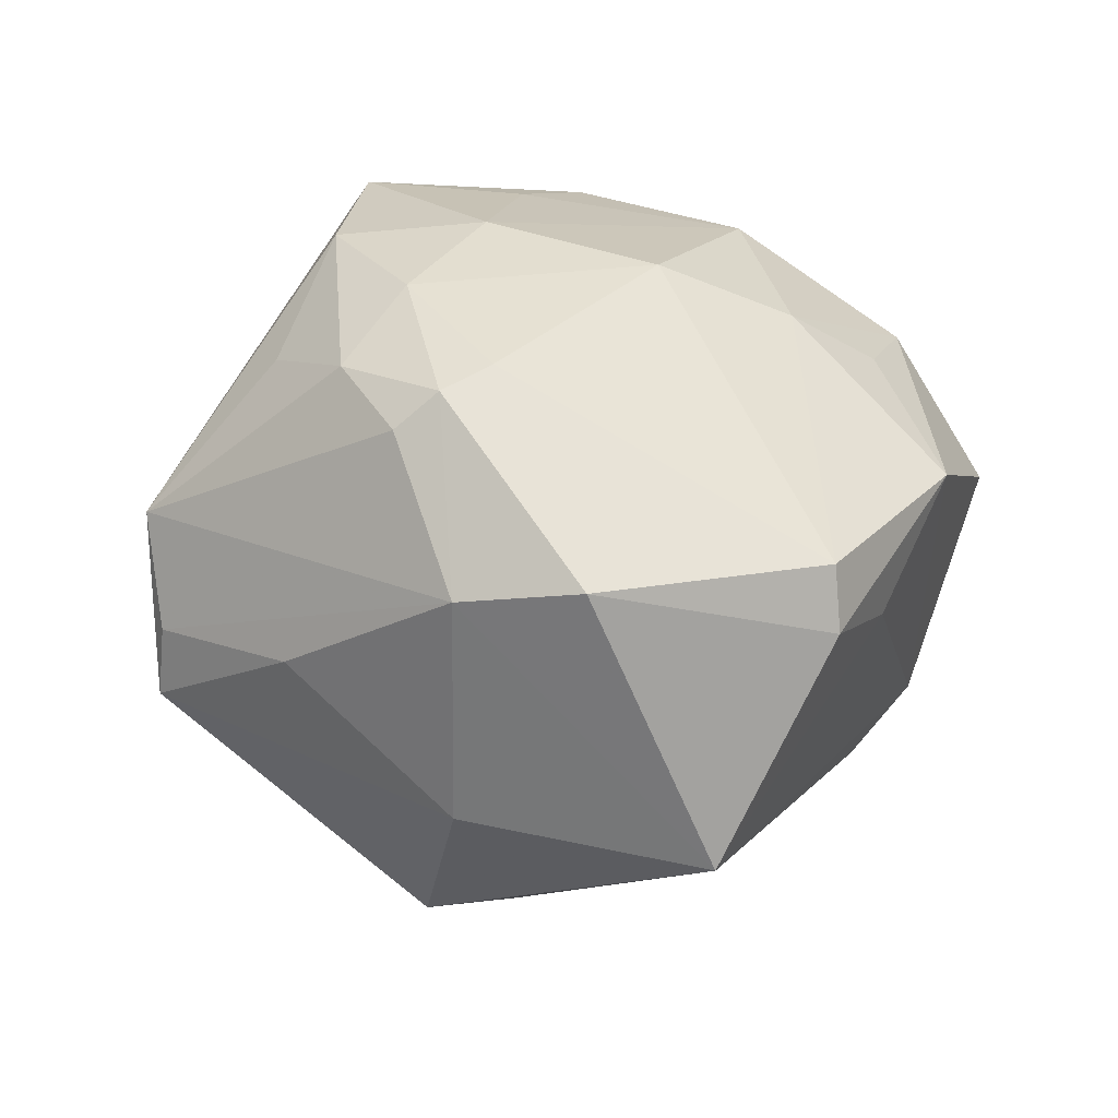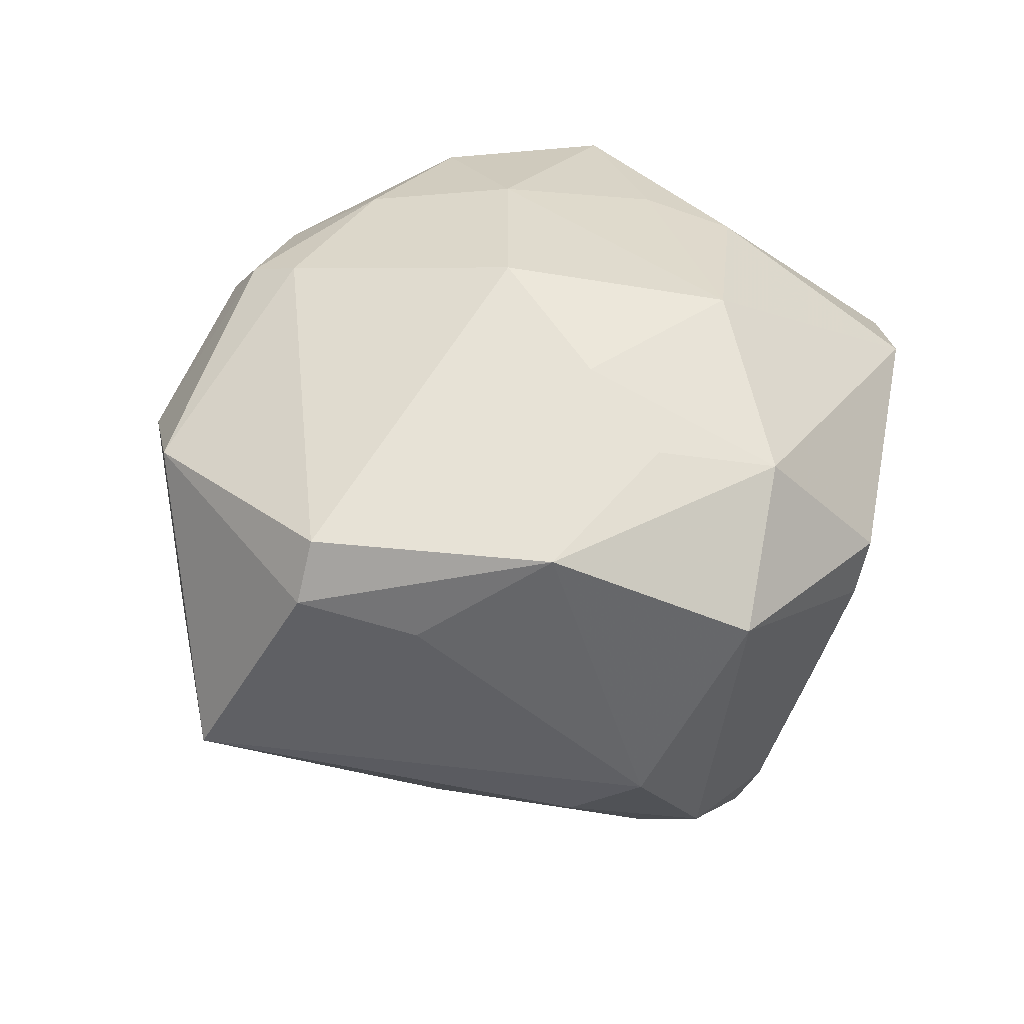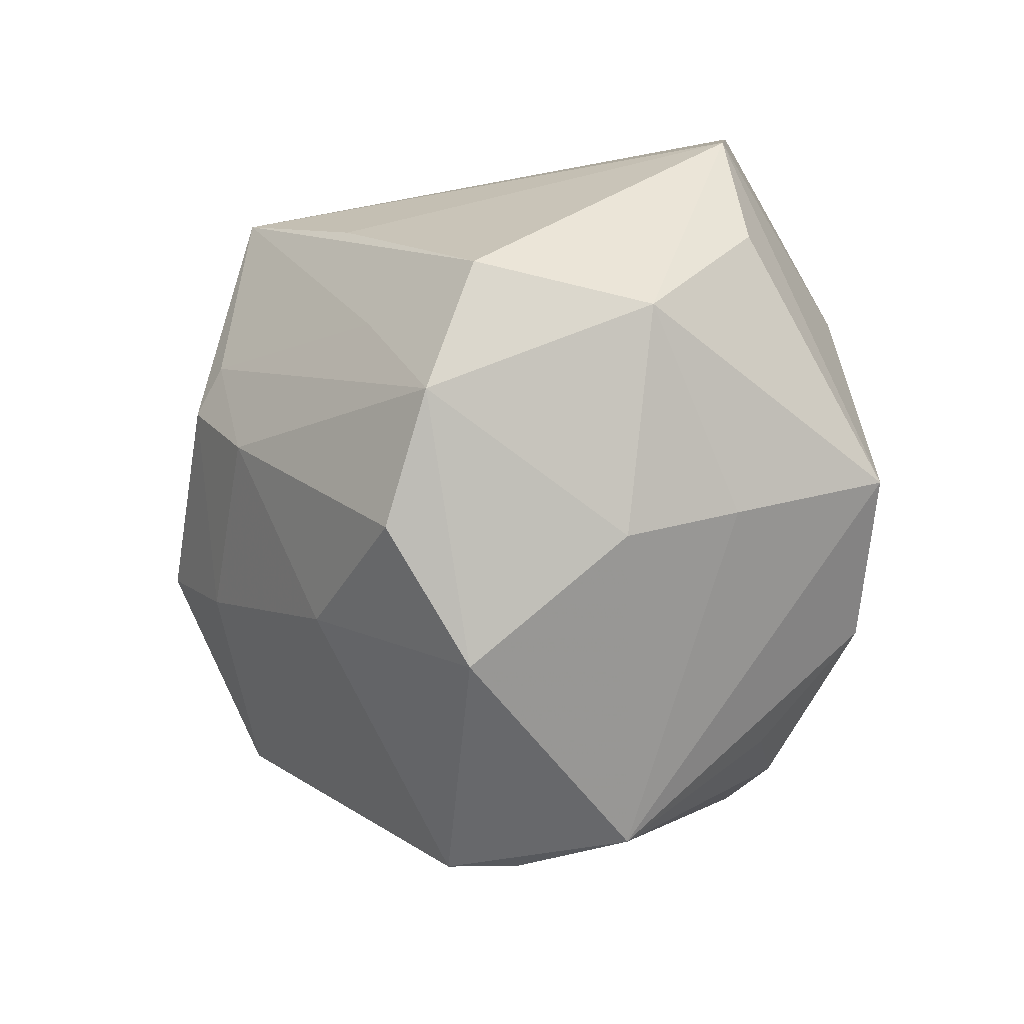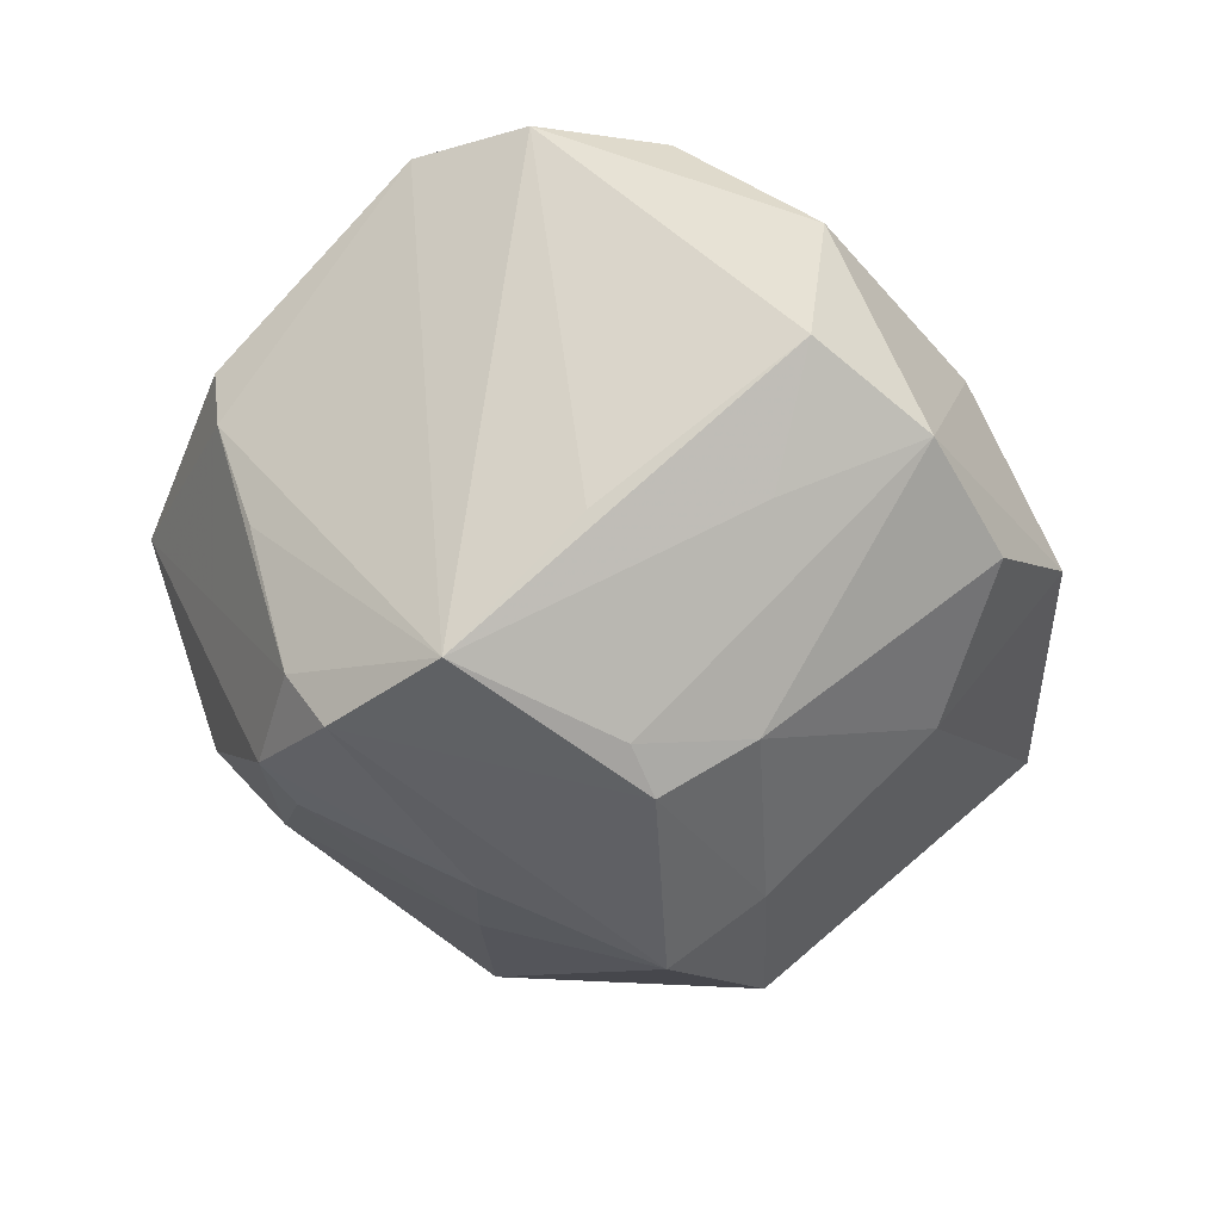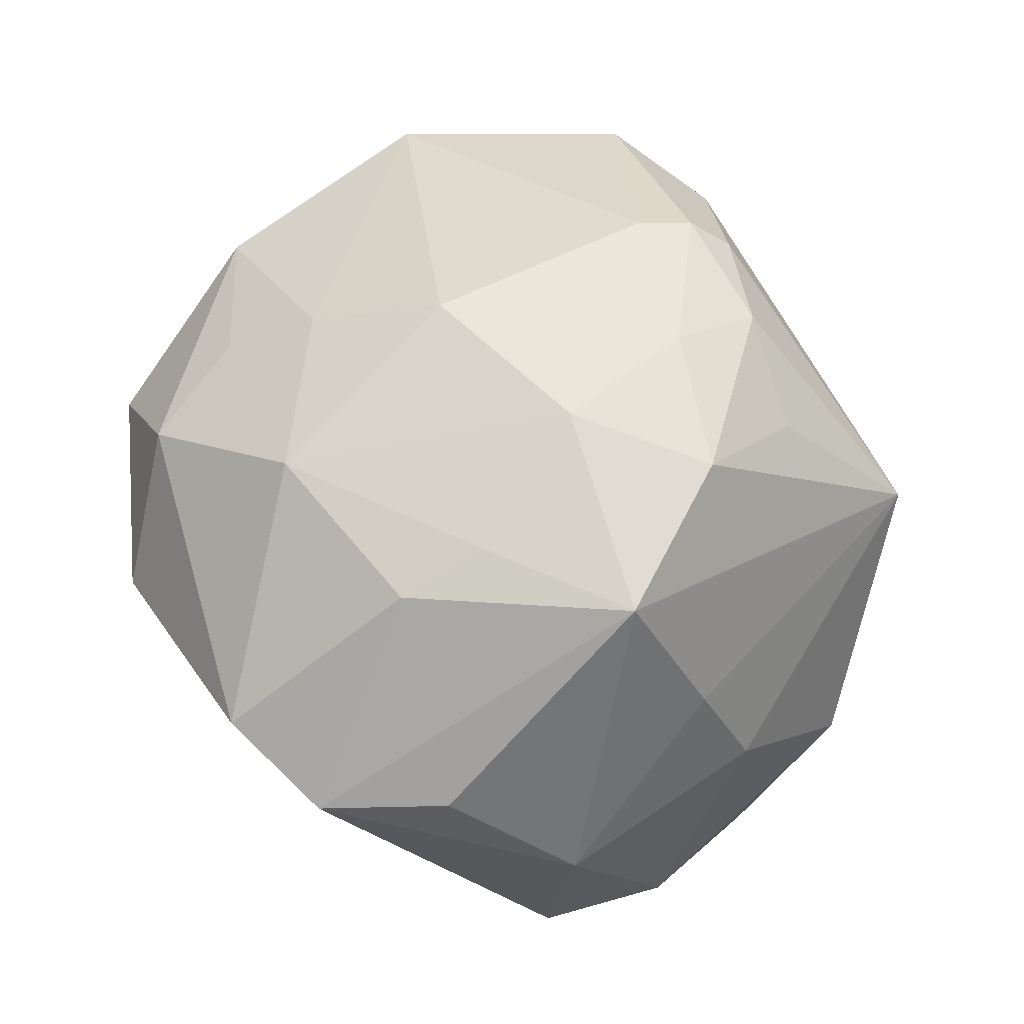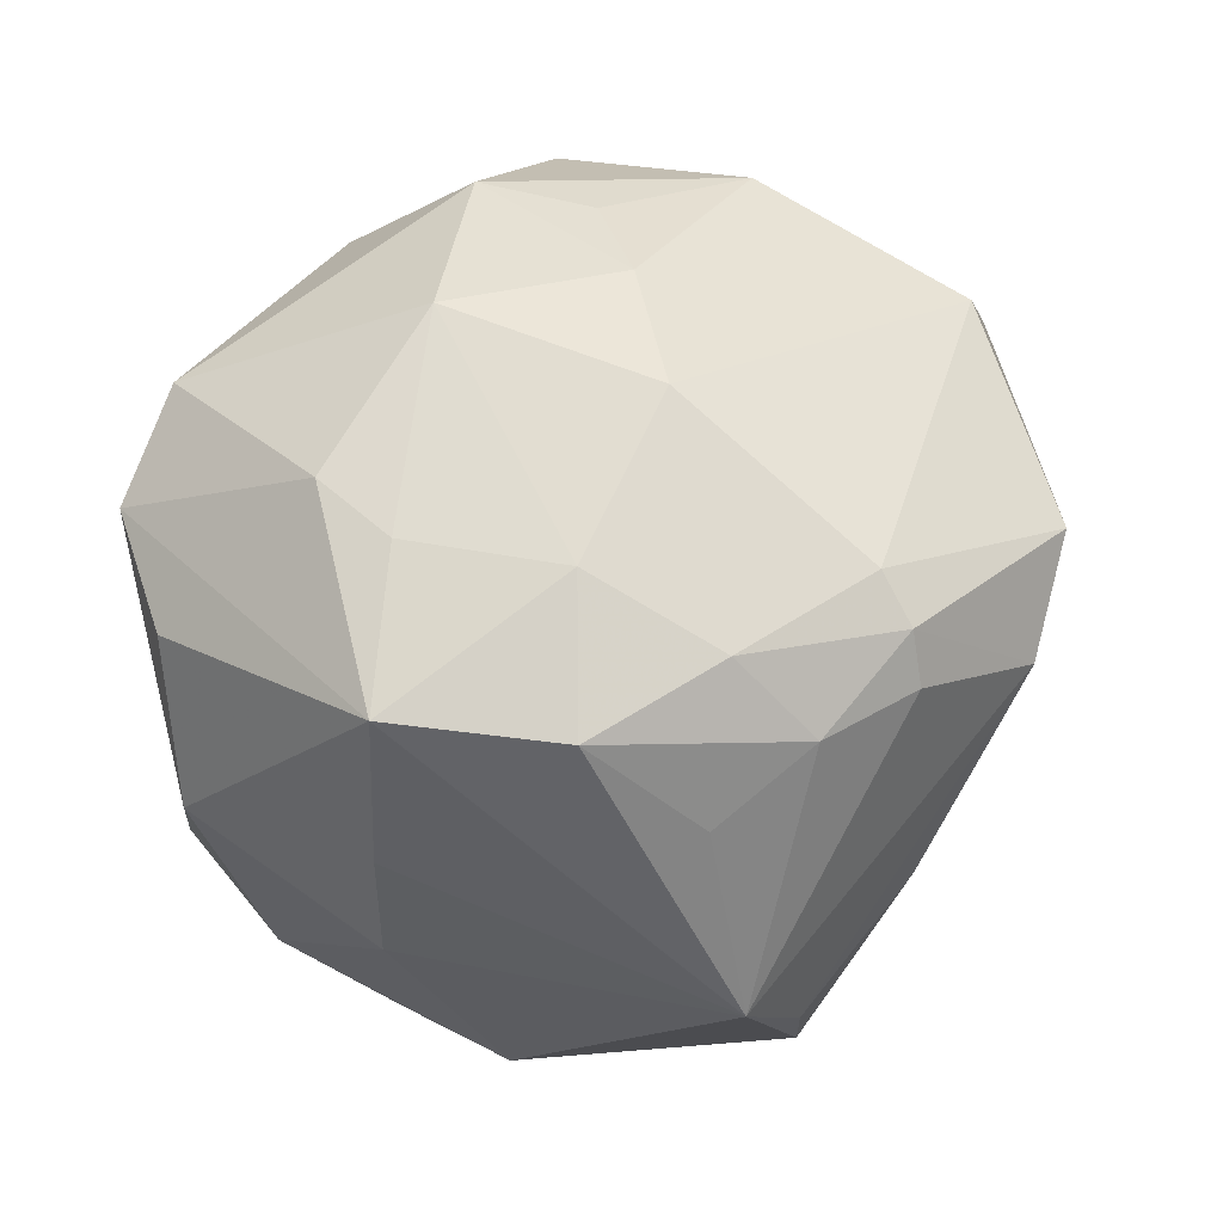
<metadata>
{"format":"obj","ext":"obj","renderer":"f3d","projection":"perspective","resolution":1024,"background":"white","views":[{"elev":27.2,"azim":69.9,"up":"+Z"},{"elev":28.4,"azim":134.9,"up":"+Z"},{"elev":-36.5,"azim":-97.1,"up":"+Y"},{"elev":-45.0,"azim":-106.7,"up":"+Z"},{"elev":66.3,"azim":-90.0,"up":"+Z"},{"elev":72.9,"azim":-20.1,"up":"+Z"}]}
</metadata>
<code>
v 0.00361 -0.04073 -0.007384
v -0.009771 0.03861 0.005524
v 0.03012 -0.02063 -0.009699
v 0.003789 0.02928 -0.02536
v 0.01033 0.02821 0.01903
v 0.007063 0.009652 -0.03141
v -0.03639 0.0181 0.01424
v -0.02273 -0.01136 0.03057
v -0.03967 -0.006316 0.006065
v -0.03667 0.005742 0.01606
v -0.008373 0.03384 -0.01063
v -0.03651 -0.01552 -0.01391
v 0.01076 0.04035 0.004906
v -0.01566 -0.00751 -0.03009
v 0.008645 0.006681 0.03077
v -0.02862 0.0265 0.01644
v 0.01728 -0.03199 0.001501
v 0.02015 -0.01794 0.02672
v 0.001554 0.03514 0.01688
v 0.04037 0.01095 0.008119
v -0.01245 -0.02445 -0.02162
v -0.006394 0.02131 0.02721
v -0.0178 0.01902 -0.03044
v -0.0003371 -0.027 0.02275
v -0.02056 -0.03391 -0.008093
v -0.01457 0.002897 -0.03239
v -0.01101 -0.0002422 -0.03436
v 0.01003 -0.02377 0.02582
v -0.008286 -0.01883 0.031
v -0.02792 -0.02462 -0.01648
v -0.003593 -0.005615 0.03223
v 0.04316 -0.001174 -0.01142
v 0.01041 0.01943 0.02471
v -0.02771 -0.02347 0.005219
v 0.038 -0.01122 0.01485
v 0.025 0.02873 0.01338
v -0.006171 0.02929 -0.02443
v -0.00679 0.02581 -0.0298
v -0.02756 0.01036 -0.02116
v 0.001537 -0.01381 -0.03116
v 0.005311 -0.01612 0.03068
v -0.02601 -0.01862 0.01582
v -0.02027 0.01004 0.02771
v 0.01526 0.03156 -0.01463
v 0.007984 -0.007134 -0.03546
v 0.01955 -0.02197 0.02345
v 0.007654 0.02516 -0.02559
v 0.03145 -0.02077 0.01252
v 0.00377 -0.04009 -0.000643
v 0.03286 0.01888 0.004787
v 0.01991 -0.02017 -0.0258
v 0.01766 0.02449 -0.01941
v -0.03093 -0.003878 -0.01892
v -0.01627 0.002372 0.02977
v -0.001488 -0.03973 0.008968
v -0.008986 0.0377 -2.446e-05
v 0.01908 0.006428 -0.02531
v -0.04072 -0.003928 -0.01027
v 0.03858 0.01111 0.01394
v 0.01933 -0.01279 0.02811
f 21 1 25
f 25 1 55
f 35 32 20
f 45 32 51
f 1 21 51
f 1 51 3
f 3 51 32
f 22 33 19
f 58 7 39
f 49 55 1
f 36 33 59
f 59 20 36
f 35 20 59
f 45 51 40
f 40 51 21
f 40 21 14
f 48 32 35
f 48 3 32
f 55 49 48
f 14 26 27
f 45 40 27
f 27 40 14
f 27 38 45
f 45 38 6
f 50 20 32
f 36 20 50
f 13 19 36
f 2 19 13
f 5 33 36
f 36 19 5
f 5 19 33
f 23 58 39
f 39 7 23
f 23 27 26
f 38 27 23
f 10 7 9
f 7 58 9
f 30 21 25
f 14 21 30
f 15 33 22
f 15 59 33
f 8 42 55
f 55 29 8
f 10 9 8
f 8 9 42
f 8 7 10
f 17 49 1
f 17 48 49
f 1 3 17
f 3 48 17
f 55 48 46
f 57 32 45
f 45 6 57
f 4 6 38
f 53 23 26
f 58 23 53
f 16 23 7
f 16 19 2
f 22 19 16
f 42 9 34
f 25 55 34
f 55 42 34
f 12 9 58
f 58 53 12
f 12 34 9
f 14 30 12
f 12 30 25
f 25 34 12
f 12 26 14
f 12 53 26
f 31 8 29
f 31 15 22
f 55 46 28
f 44 4 13
f 44 50 32
f 36 50 44
f 44 13 36
f 47 57 6
f 6 4 47
f 56 16 2
f 23 16 56
f 56 11 23
f 2 13 56
f 54 31 22
f 8 31 54
f 7 8 43
f 43 16 7
f 8 54 43
f 22 16 43
f 43 54 22
f 38 23 37
f 23 11 37
f 37 4 38
f 11 56 37
f 13 4 37
f 37 56 13
f 24 29 55
f 55 28 24
f 24 28 29
f 35 59 60
f 59 15 60
f 52 44 32
f 32 57 52
f 57 47 52
f 4 44 52
f 52 47 4
f 15 31 41
f 41 60 15
f 41 31 29
f 29 28 41
f 18 28 46
f 35 60 18
f 18 41 28
f 60 41 18
f 18 48 35
f 18 46 48

</code>
